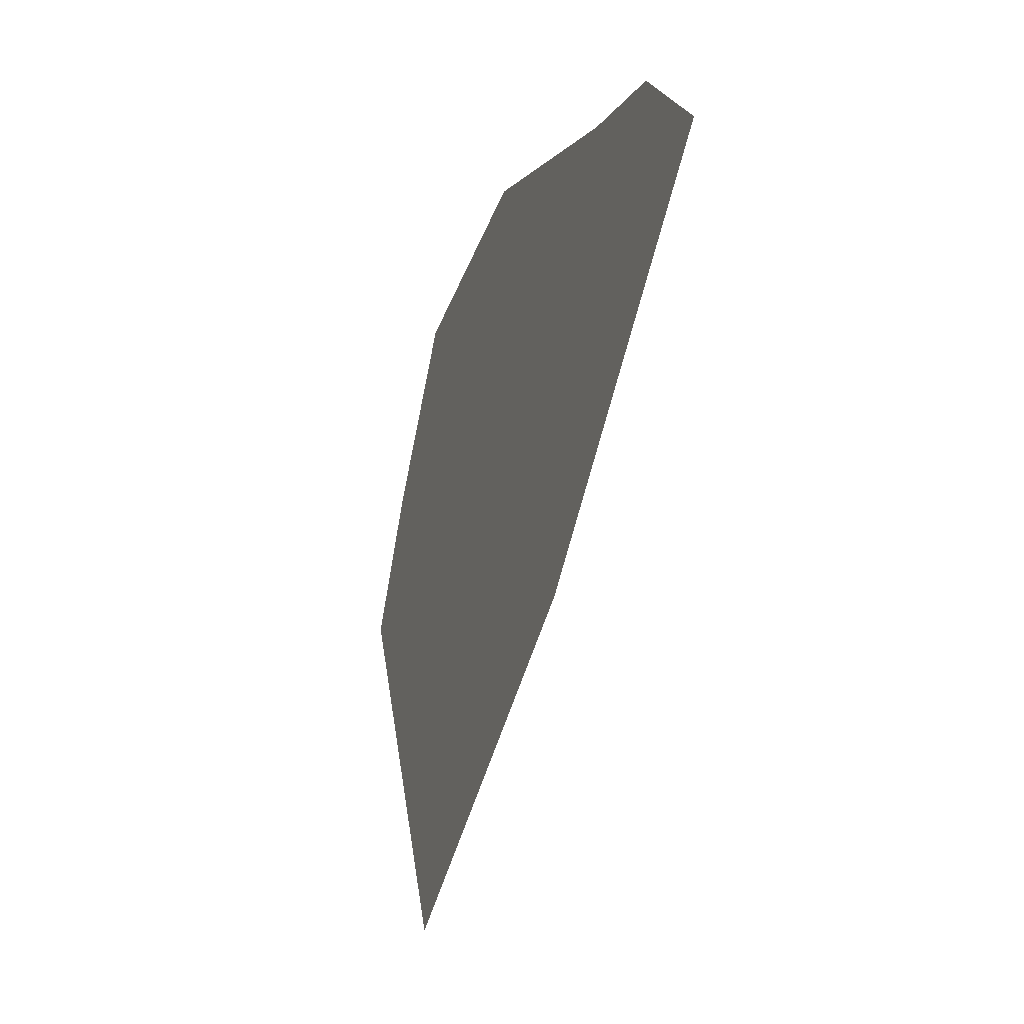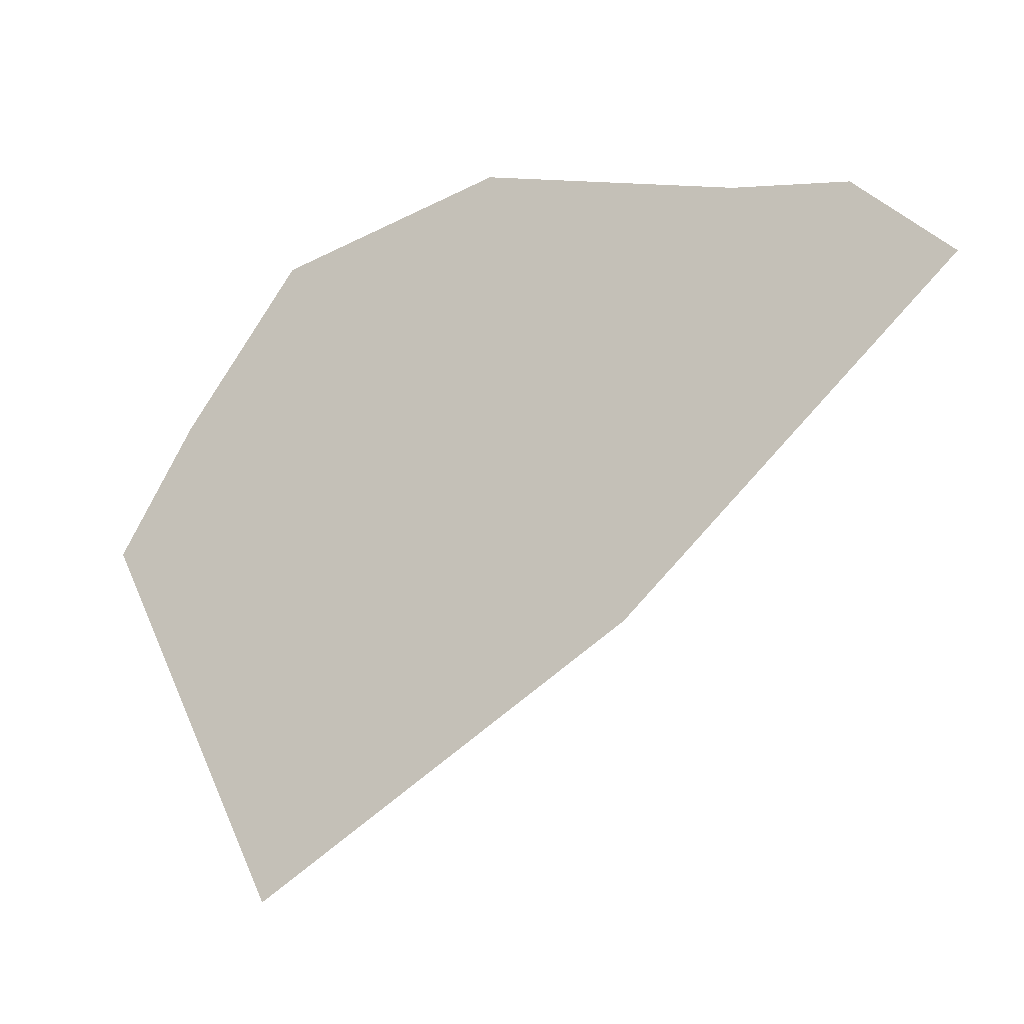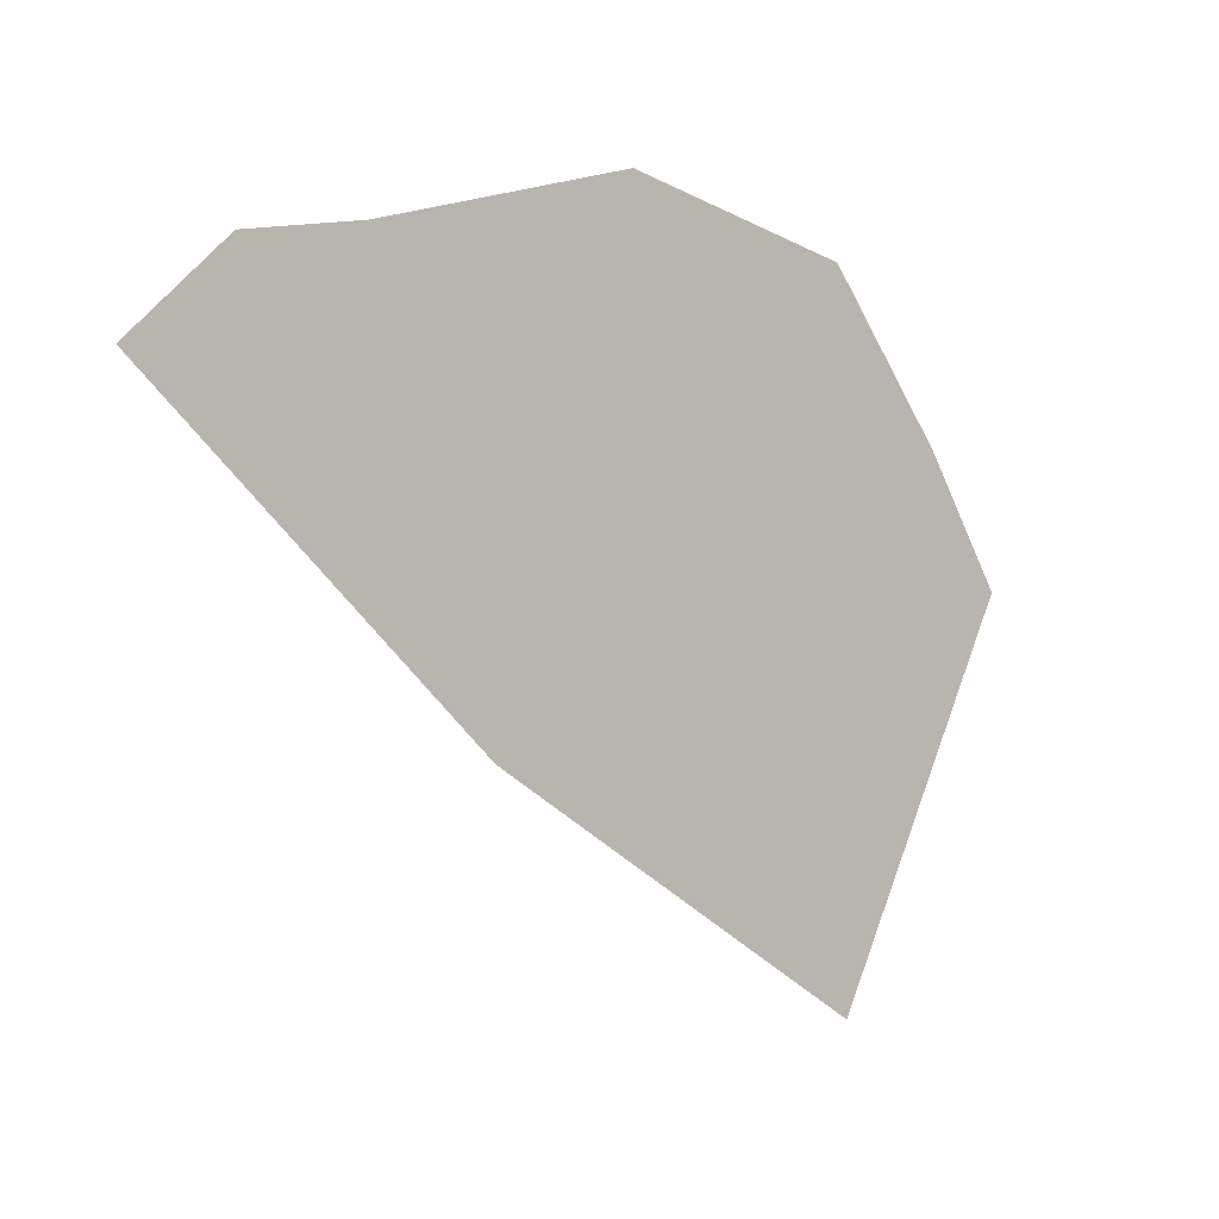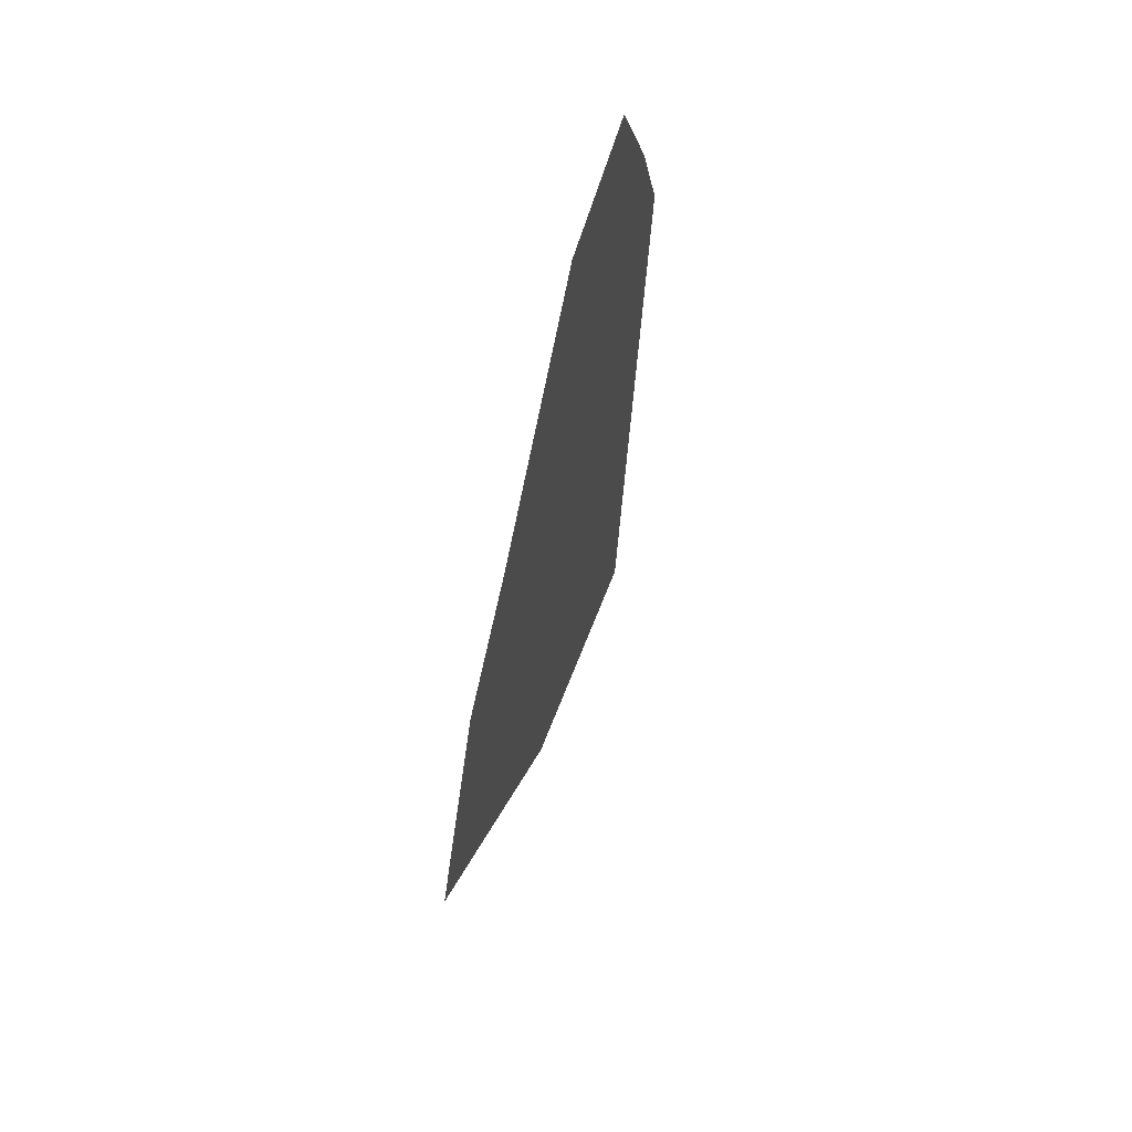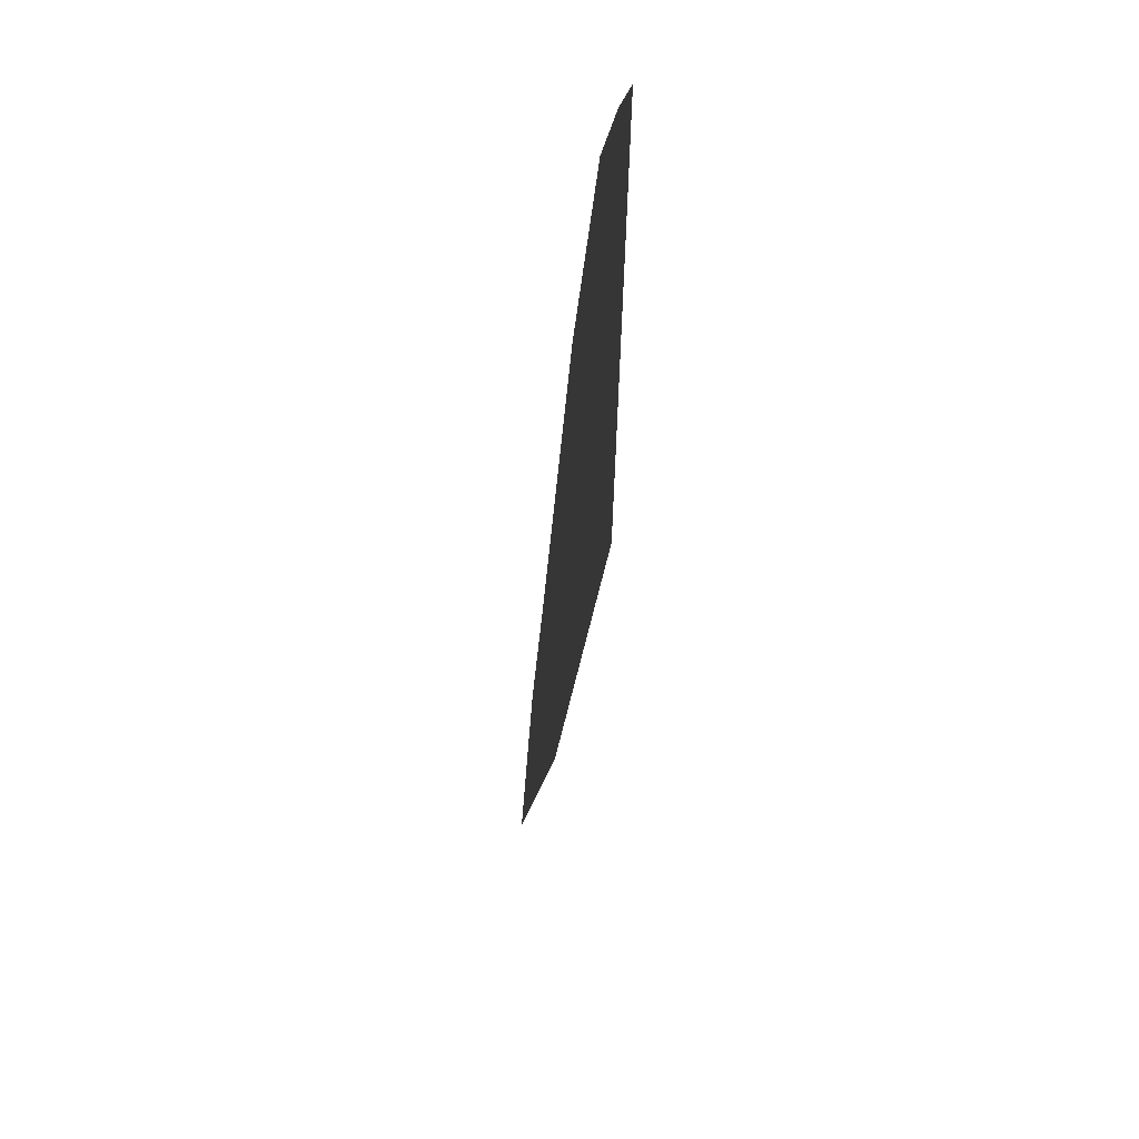
<metadata>
{"format":"obj","ext":"obj","renderer":"f3d","projection":"perspective","resolution":1024,"background":"white","views":[{"elev":-20.2,"azim":70.5,"up":"+Z"},{"elev":-17.4,"azim":24.9,"up":"+Z"},{"elev":0.6,"azim":141.2,"up":"+Z"},{"elev":53.3,"azim":101.1,"up":"+Z"},{"elev":-56.1,"azim":-96.3,"up":"+Z"}]}
</metadata>
<code>
g ground_26
v -1.205e+04 672.2 -9169
v -1.215e+04 672.2 -9236
v -1.214e+04 672.2 -9148
v -1.222e+04 672.2 -9381
v -1.227e+04 672.2 -9261
v -1.209e+04 672.2 -9304
v -1.225e+04 672.2 -9219
v -1.221e+04 672.2 -9168
v -1.202e+04 672.2 -9174
v -1.202e+04 672.2 -9174
v -1.198e+04 672.2 -9203
v -1.209e+04 672.2 -9304
f 10 11 12
f 2 1 9
f 1 2 3
f 8 3 2
f 9 6 2
f 4 2 6
f 2 7 8
f 7 2 5
f 4 5 2

</code>
